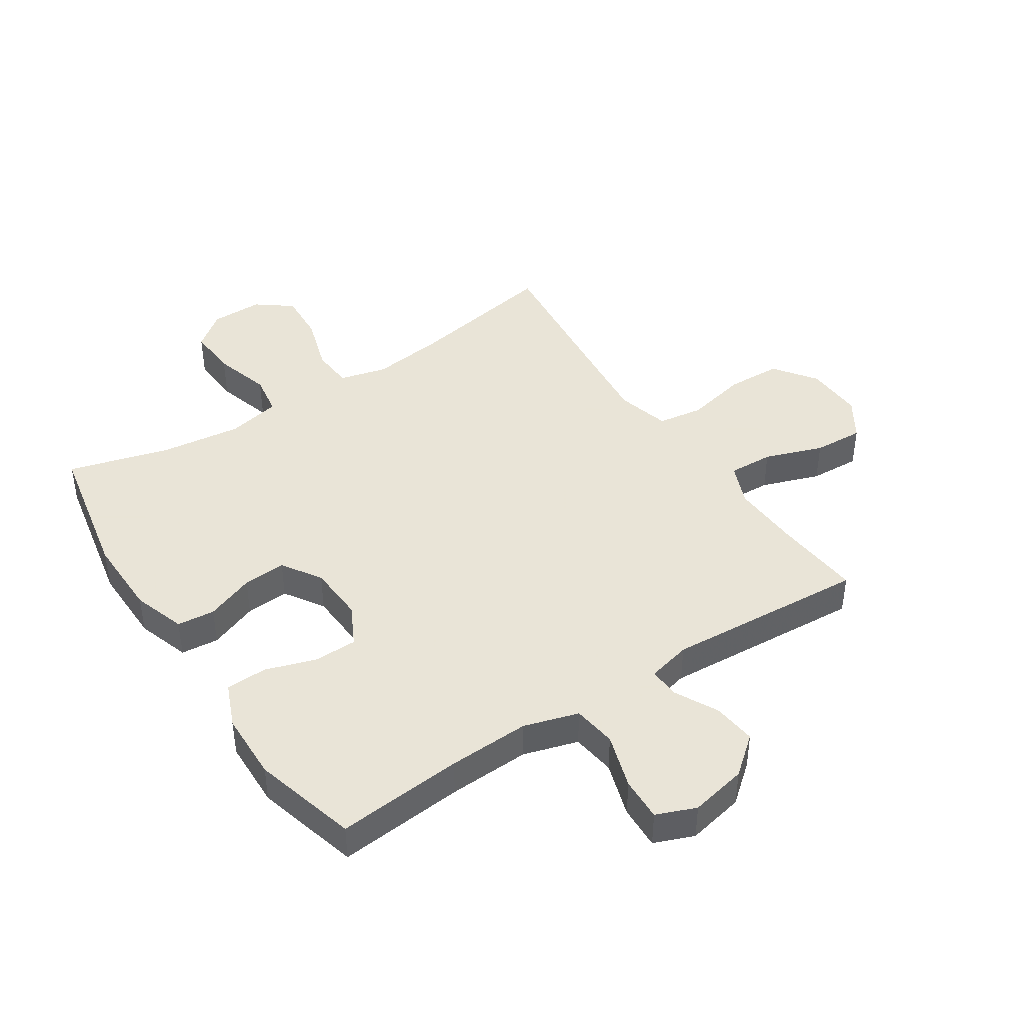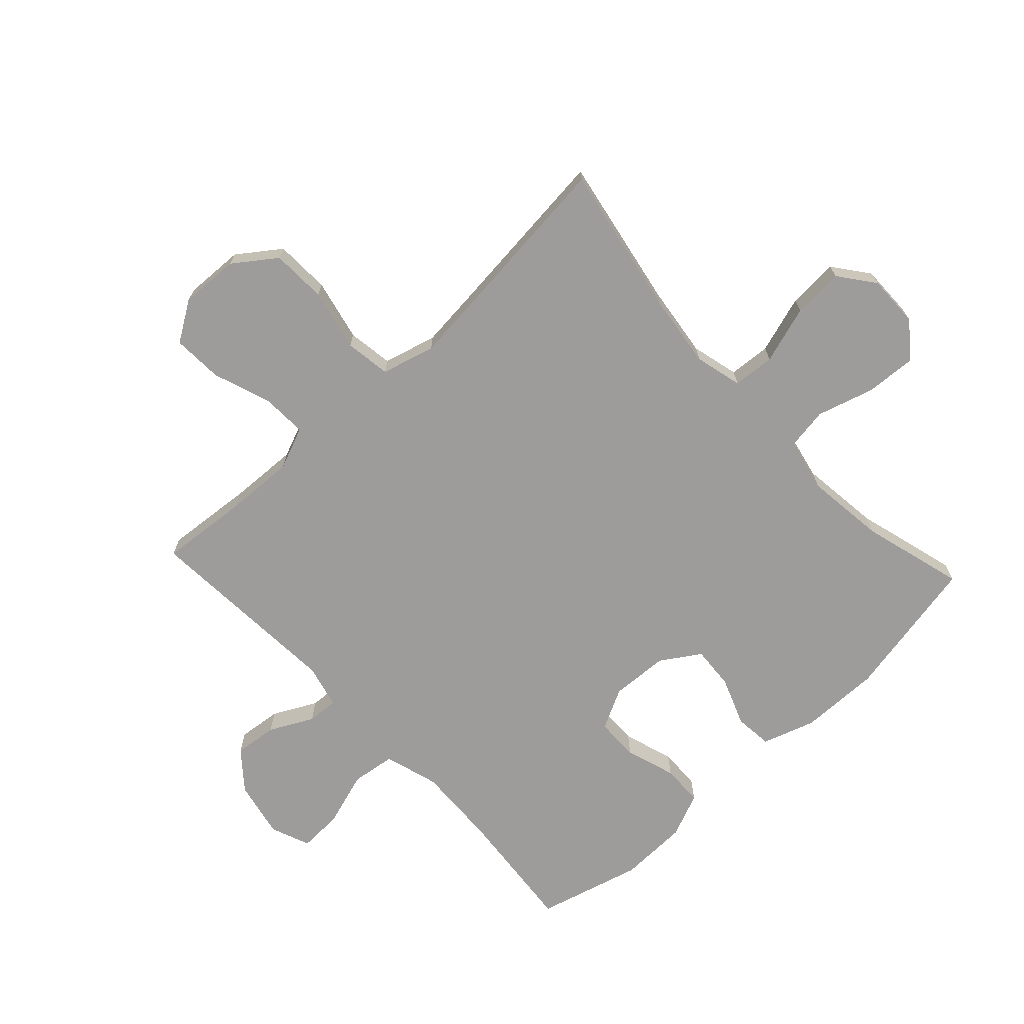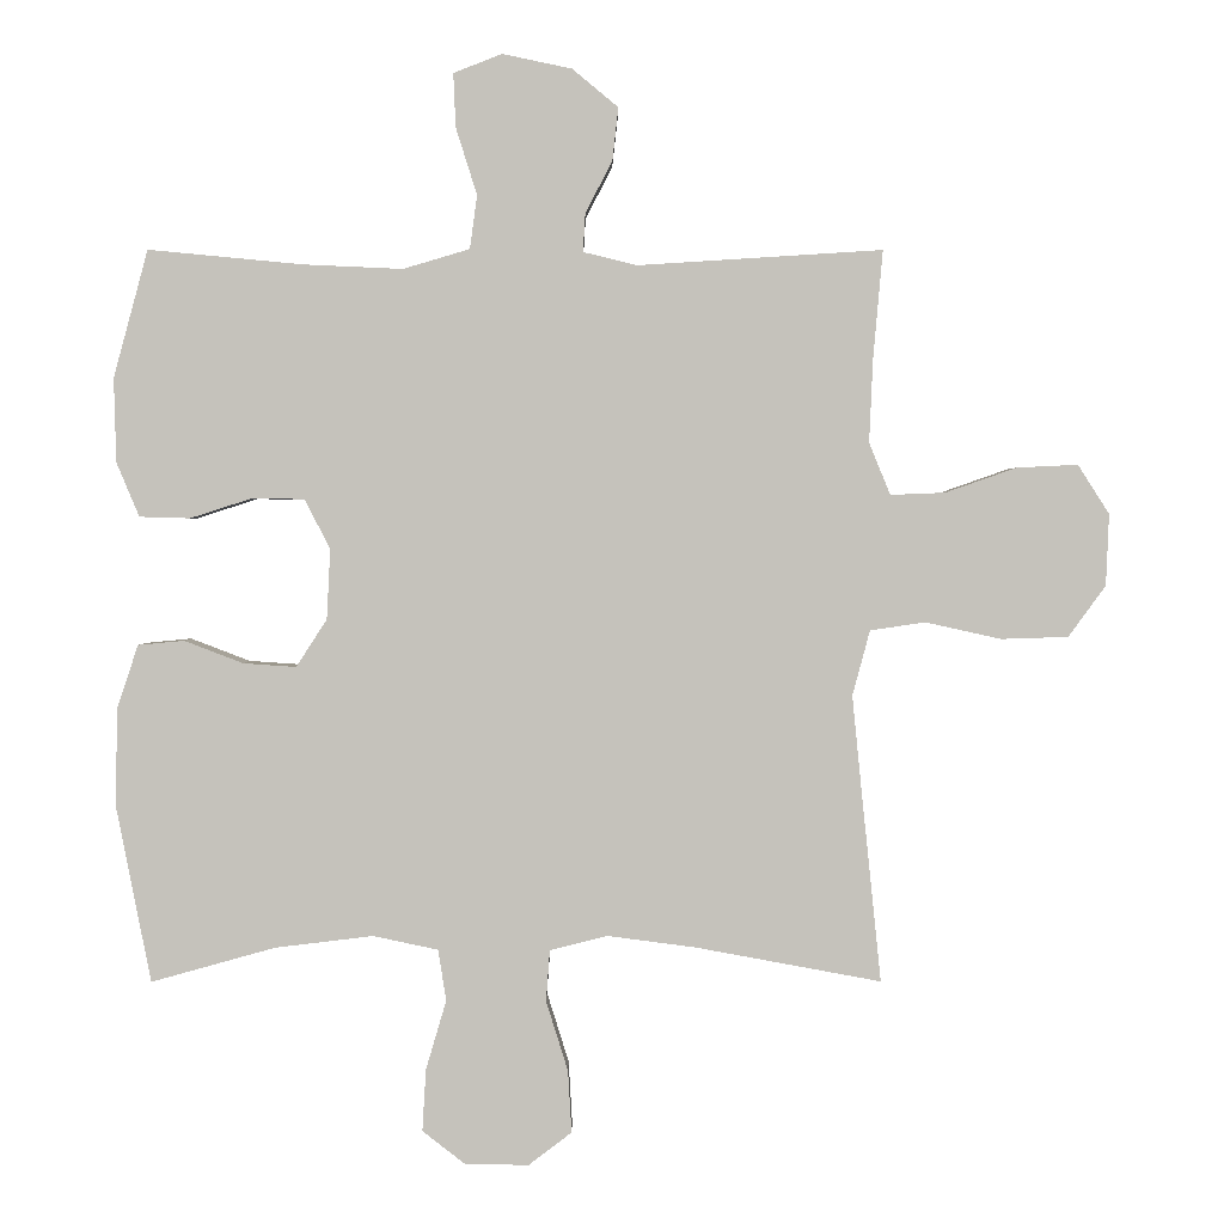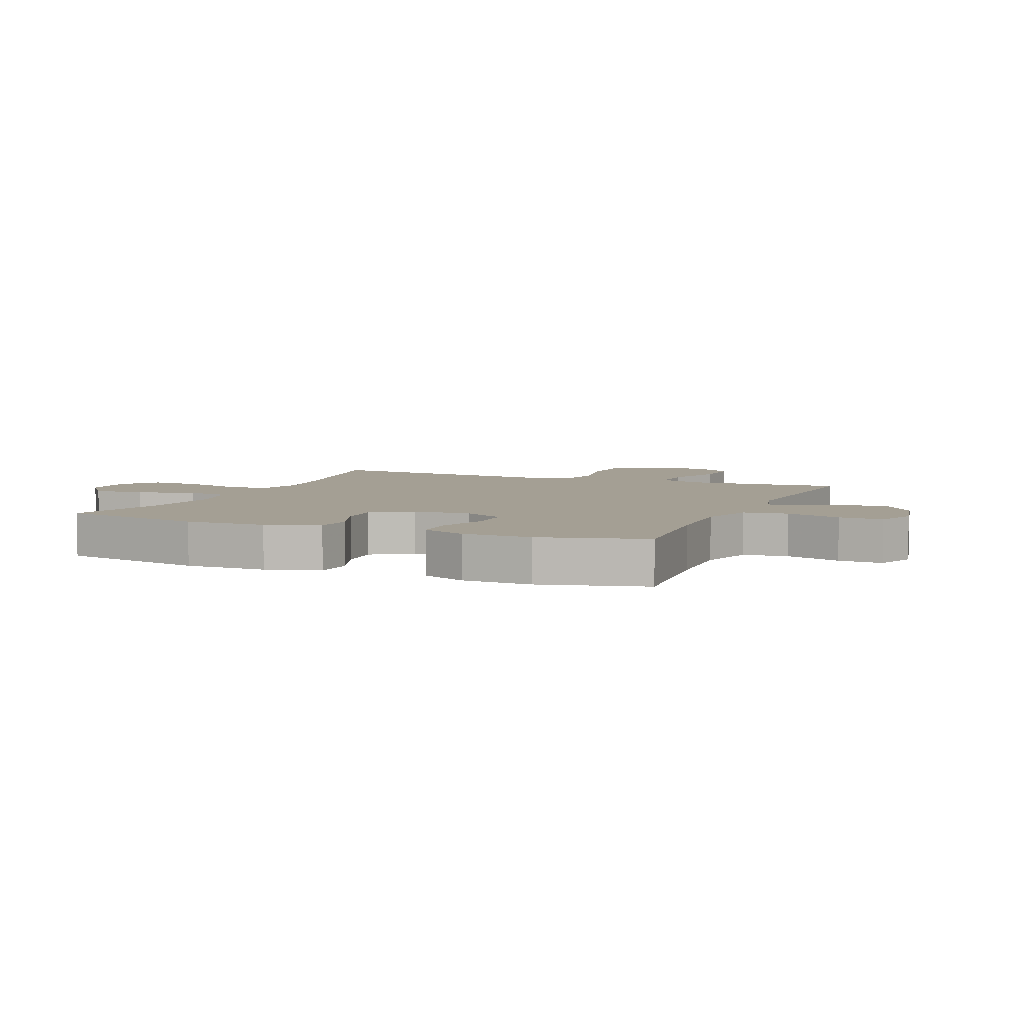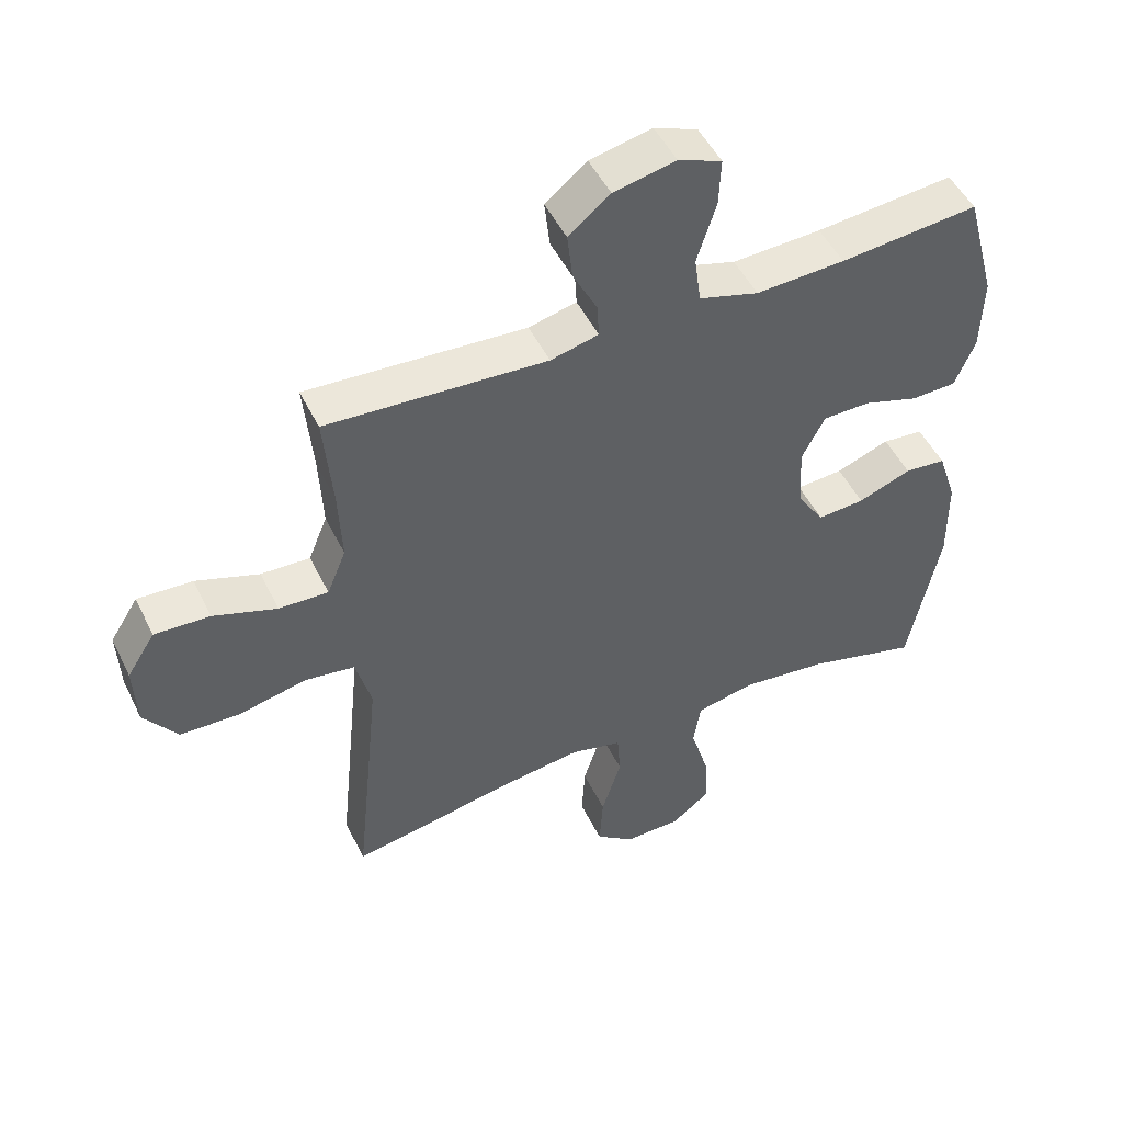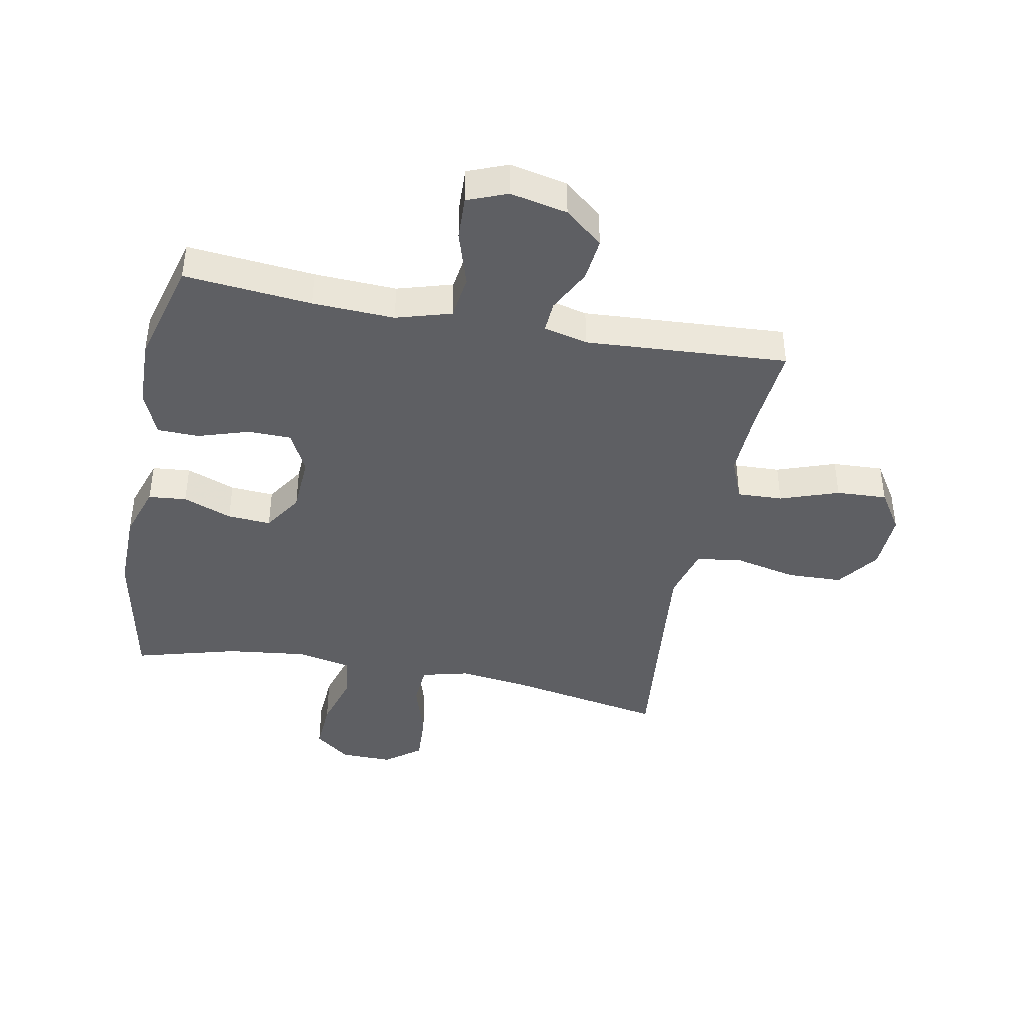
<metadata>
{"format":"obj","ext":"obj","renderer":"f3d","projection":"perspective","resolution":1024,"background":"white","views":[{"elev":42.8,"azim":-33.2,"up":"+Y"},{"elev":-70.2,"azim":133.0,"up":"+Y"},{"elev":1.8,"azim":-0.2,"up":"+Z"},{"elev":5.5,"azim":-67.0,"up":"+Y"},{"elev":49.5,"azim":154.6,"up":"+Z"},{"elev":-41.8,"azim":-10.9,"up":"+Y"}]}
</metadata>
<code>
v -0.5 0.07 -0.5
v -0.547 0.07 -0.26
v -0.545 0.07 -0.126
v -0.516 0.07 -0.038
v -0.453 0.07 -0.032
v -0.372 0.07 -0.063
v -0.3 0.07 -0.068
v -0.258 0.07 -0.003
v -0.253 0.07 0.093
v -0.288 0.07 0.161
v -0.36 0.07 0.162
v -0.444 0.07 0.135
v -0.513 0.07 0.137
v -0.544 0.07 0.211
v -0.547 0.07 0.326
v -0.5 0.07 0.5
v -0.289 0.07 0.48
v -0.153 0.07 0.474
v -0.062 0.07 0.501
v -0.052 0.07 0.574
v -0.081 0.07 0.666
v -0.084 0.07 0.739
v -0.018 0.07 0.765
v 0.077 0.07 0.745
v 0.14 0.07 0.693
v 0.132 0.07 0.621
v 0.095 0.07 0.549
v 0.092 0.07 0.497
v 0.165 0.07 0.479
v 0.5 0.07 0.5
v 0.487 0.07 0.352
v 0.482 0.07 0.238
v 0.511 0.07 0.167
v 0.586 0.07 0.17
v 0.683 0.07 0.204
v 0.767 0.07 0.208
v 0.81 0.07 0.141
v 0.806 0.07 0.043
v 0.755 0.07 -0.027
v 0.663 0.07 -0.03
v 0.56 0.07 -0.007
v 0.484 0.07 -0.018
v 0.46 0.07 -0.107
v 0.473 0.07 -0.238
v 0.5 0.07 -0.5
v 0.246 0.07 -0.453
v 0.125 0.07 -0.437
v 0.046 0.07 -0.457
v 0.041 0.07 -0.527
v 0.071 0.07 -0.623
v 0.076 0.07 -0.708
v 0.017 0.07 -0.753
v -0.07 0.07 -0.752
v -0.129 0.07 -0.706
v -0.124 0.07 -0.621
v -0.096 0.07 -0.526
v -0.107 0.07 -0.456
v -0.196 0.07 -0.437
v -0.33 0.07 -0.453
v -0.5 0 -0.5
v -0.547 0 -0.26
v -0.545 0 -0.126
v -0.516 0 -0.038
v -0.453 0 -0.032
v -0.372 0 -0.063
v -0.3 0 -0.068
v -0.258 0 -0.003
v -0.253 0 0.093
v -0.288 0 0.161
v -0.36 0 0.162
v -0.444 0 0.135
v -0.513 0 0.137
v -0.544 0 0.211
v -0.547 0 0.326
v -0.5 0 0.5
v -0.289 0 0.48
v -0.153 0 0.474
v -0.062 0 0.501
v -0.052 0 0.574
v -0.081 0 0.666
v -0.084 0 0.739
v -0.018 0 0.765
v 0.077 0 0.745
v 0.14 0 0.693
v 0.132 0 0.621
v 0.095 0 0.549
v 0.092 0 0.497
v 0.165 0 0.479
v 0.5 0 0.5
v 0.487 0 0.352
v 0.482 0 0.238
v 0.511 0 0.167
v 0.586 0 0.17
v 0.683 0 0.204
v 0.767 0 0.208
v 0.81 0 0.141
v 0.806 0 0.043
v 0.755 0 -0.027
v 0.663 0 -0.03
v 0.56 0 -0.007
v 0.484 0 -0.018
v 0.46 0 -0.107
v 0.473 0 -0.238
v 0.5 0 -0.5
v 0.246 0 -0.453
v 0.125 0 -0.437
v 0.046 0 -0.457
v 0.041 0 -0.527
v 0.071 0 -0.623
v 0.076 0 -0.708
v 0.017 0 -0.753
v -0.07 0 -0.752
v -0.129 0 -0.706
v -0.124 0 -0.621
v -0.096 0 -0.526
v -0.107 0 -0.456
v -0.196 0 -0.437
v -0.33 0 -0.453
f 54 55 56
f 53 54 56
f 52 53 56
f 51 52 56
f 50 51 56
f 49 50 56
f 48 49 56 57
f 47 48 57 58
f 44 45 46
f 43 44 46 47
f 42 43 47 58
f 39 40 41
f 38 39 41
f 37 38 41
f 36 37 41
f 35 36 41
f 34 35 41
f 33 34 41 42
f 42 58 59
f 33 42 59
f 32 33 59
f 29 30 31
f 32 59 1
f 31 32 1
f 29 31 1
f 28 29 1
f 25 26 27
f 24 25 27
f 23 24 27
f 22 23 27
f 21 22 27
f 20 21 27
f 15 16 17
f 14 15 17
f 13 14 17
f 12 13 17
f 11 12 17
f 10 11 17 18
f 9 10 18 19
f 4 5 6
f 3 4 6
f 2 3 6
f 1 2 6
f 1 6 7
f 28 1 7 8
f 19 20 27 28
f 8 9 19 28
f 115 114 113
f 115 113 112
f 115 112 111
f 115 111 110
f 115 110 109
f 115 109 108
f 116 115 108 107
f 117 116 107 106
f 105 104 103
f 106 105 103 102
f 117 106 102 101
f 100 99 98
f 100 98 97
f 100 97 96
f 100 96 95
f 100 95 94
f 100 94 93
f 101 100 93 92
f 118 117 101
f 118 101 92
f 118 92 91
f 90 89 88
f 60 118 91
f 60 91 90
f 60 90 88
f 60 88 87
f 86 85 84
f 86 84 83
f 86 83 82
f 86 82 81
f 86 81 80
f 86 80 79
f 76 75 74
f 76 74 73
f 76 73 72
f 76 72 71
f 76 71 70
f 77 76 70 69
f 78 77 69 68
f 65 64 63
f 65 63 62
f 65 62 61
f 65 61 60
f 66 65 60
f 67 66 60 87
f 87 86 79 78
f 87 78 68 67
f 1 60 61 2
f 2 61 62 3
f 3 62 63 4
f 4 63 64 5
f 5 64 65 6
f 6 65 66 7
f 7 66 67 8
f 8 67 68 9
f 9 68 69 10
f 10 69 70 11
f 11 70 71 12
f 12 71 72 13
f 13 72 73 14
f 14 73 74 15
f 15 74 75 16
f 16 75 76 17
f 17 76 77 18
f 18 77 78 19
f 19 78 79 20
f 20 79 80 21
f 21 80 81 22
f 22 81 82 23
f 23 82 83 24
f 24 83 84 25
f 25 84 85 26
f 26 85 86 27
f 27 86 87 28
f 28 87 88 29
f 29 88 89 30
f 30 89 90 31
f 31 90 91 32
f 32 91 92 33
f 33 92 93 34
f 34 93 94 35
f 35 94 95 36
f 36 95 96 37
f 37 96 97 38
f 38 97 98 39
f 39 98 99 40
f 40 99 100 41
f 41 100 101 42
f 42 101 102 43
f 43 102 103 44
f 44 103 104 45
f 45 104 105 46
f 46 105 106 47
f 47 106 107 48
f 48 107 108 49
f 49 108 109 50
f 50 109 110 51
f 51 110 111 52
f 52 111 112 53
f 53 112 113 54
f 54 113 114 55
f 55 114 115 56
f 56 115 116 57
f 57 116 117 58
f 58 117 118 59
f 59 118 60 1

</code>
